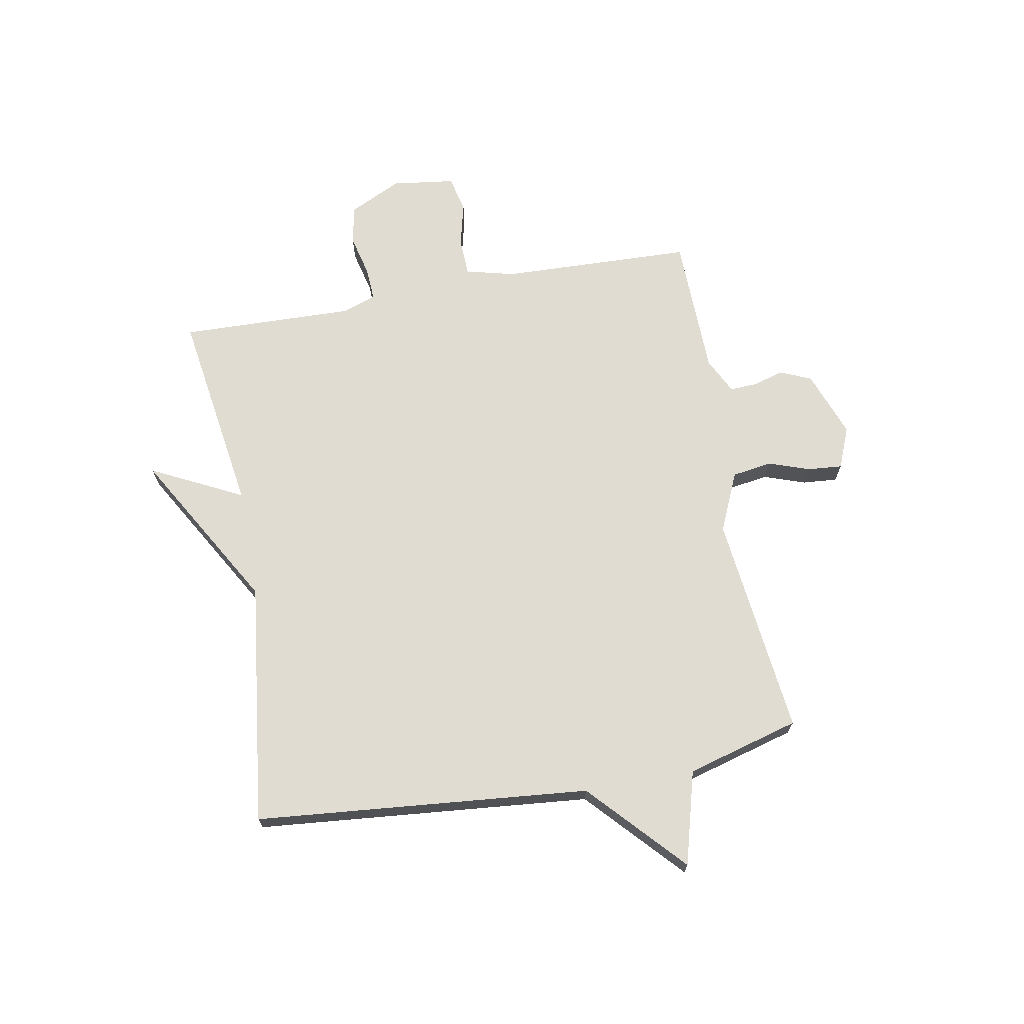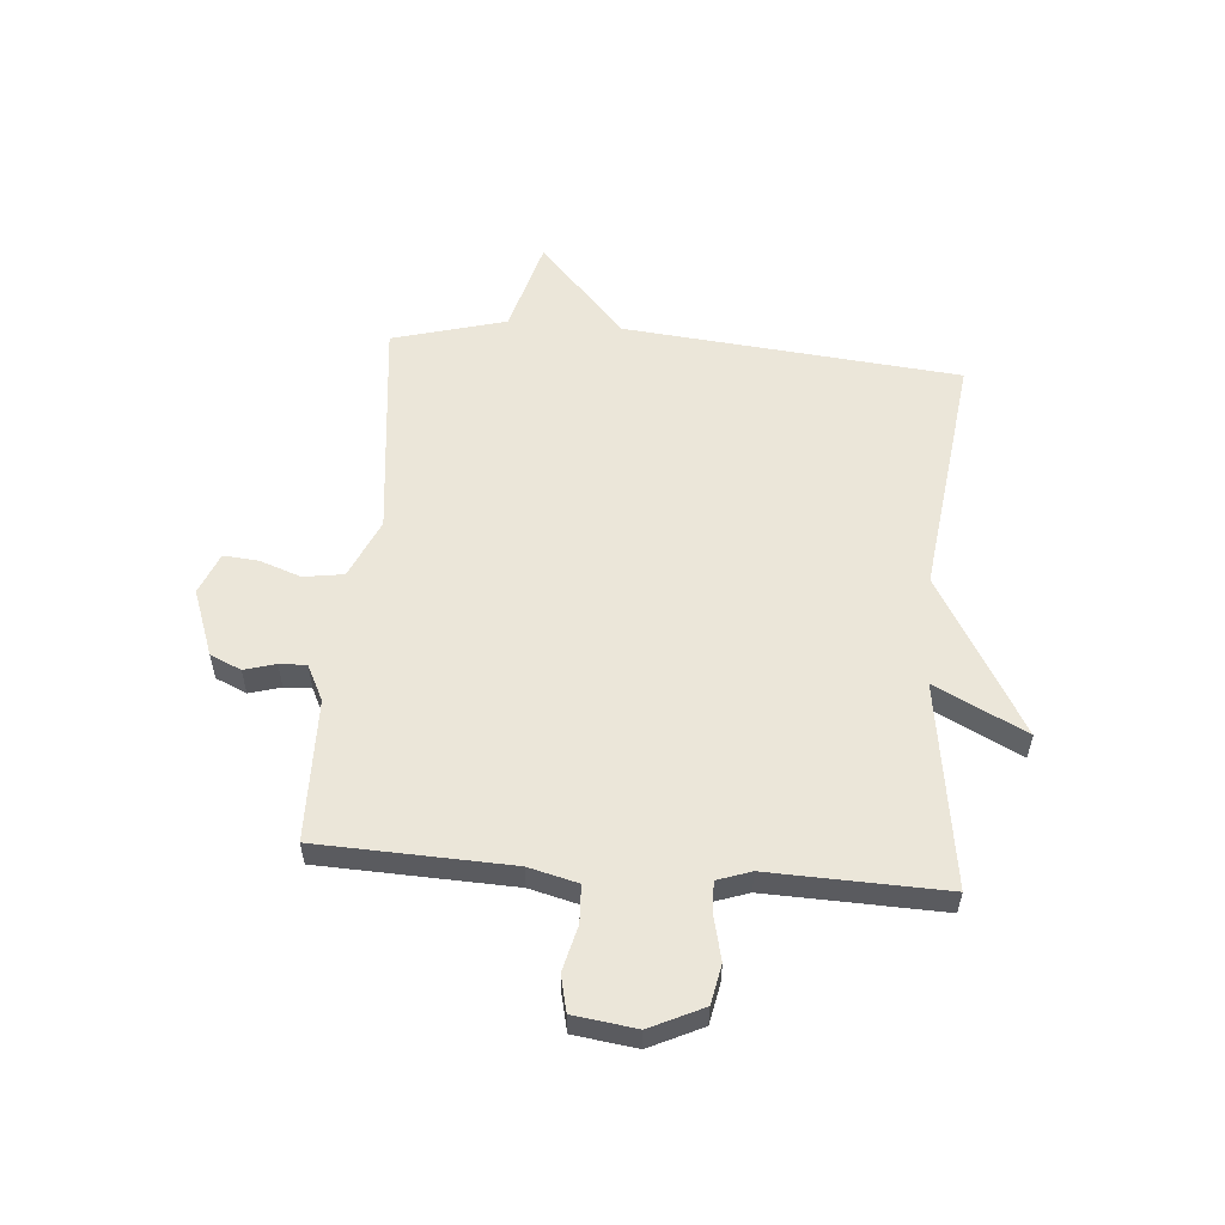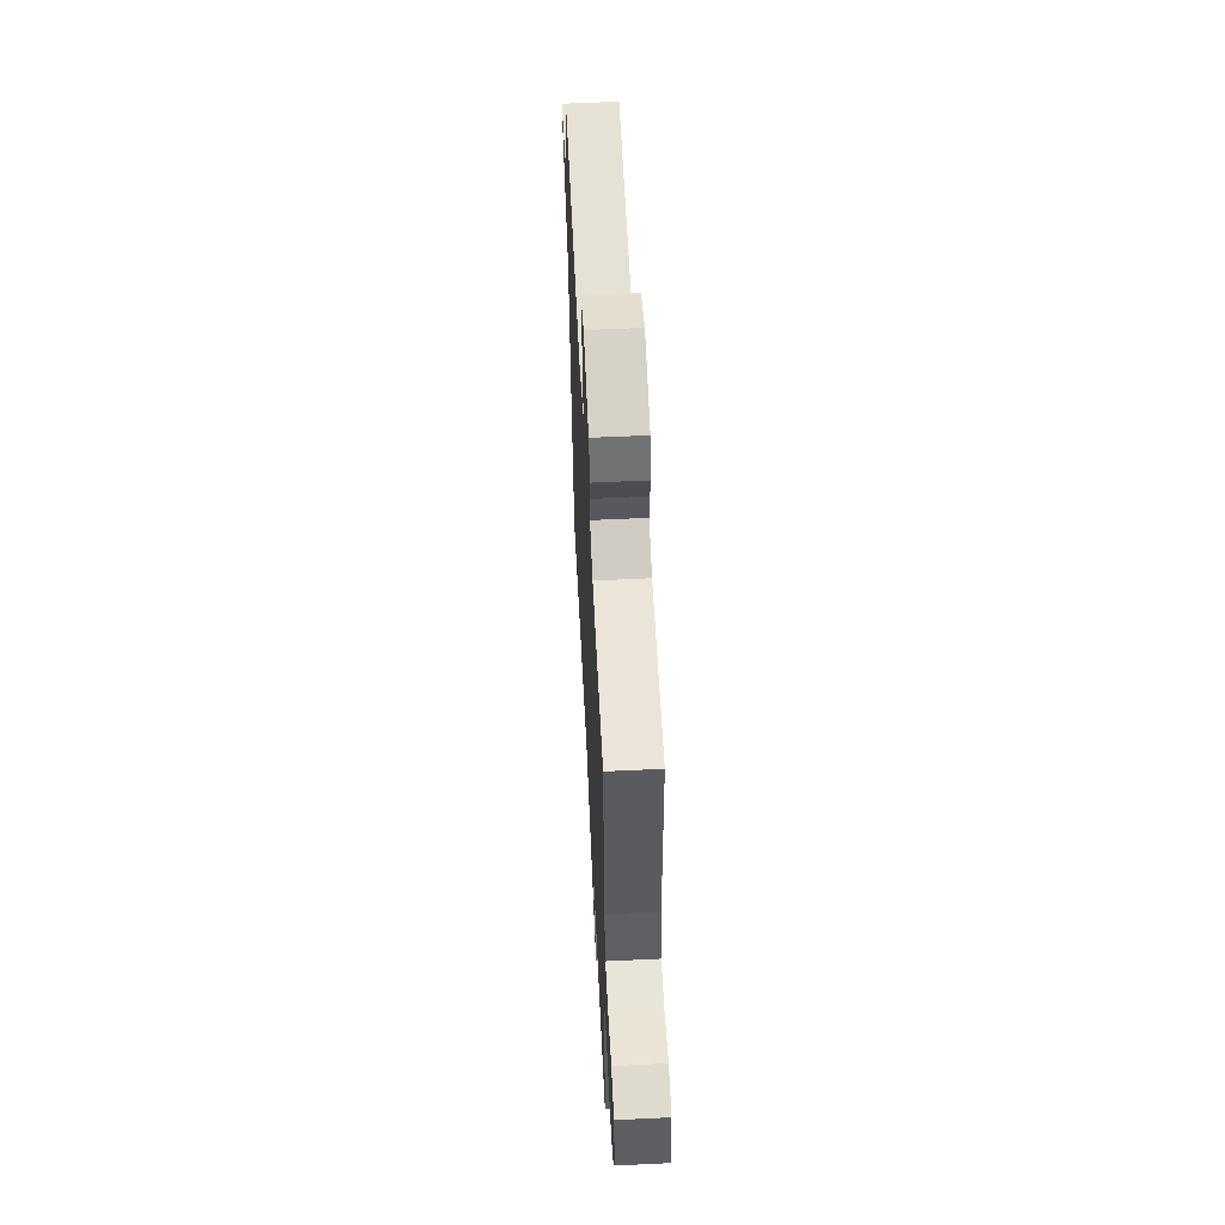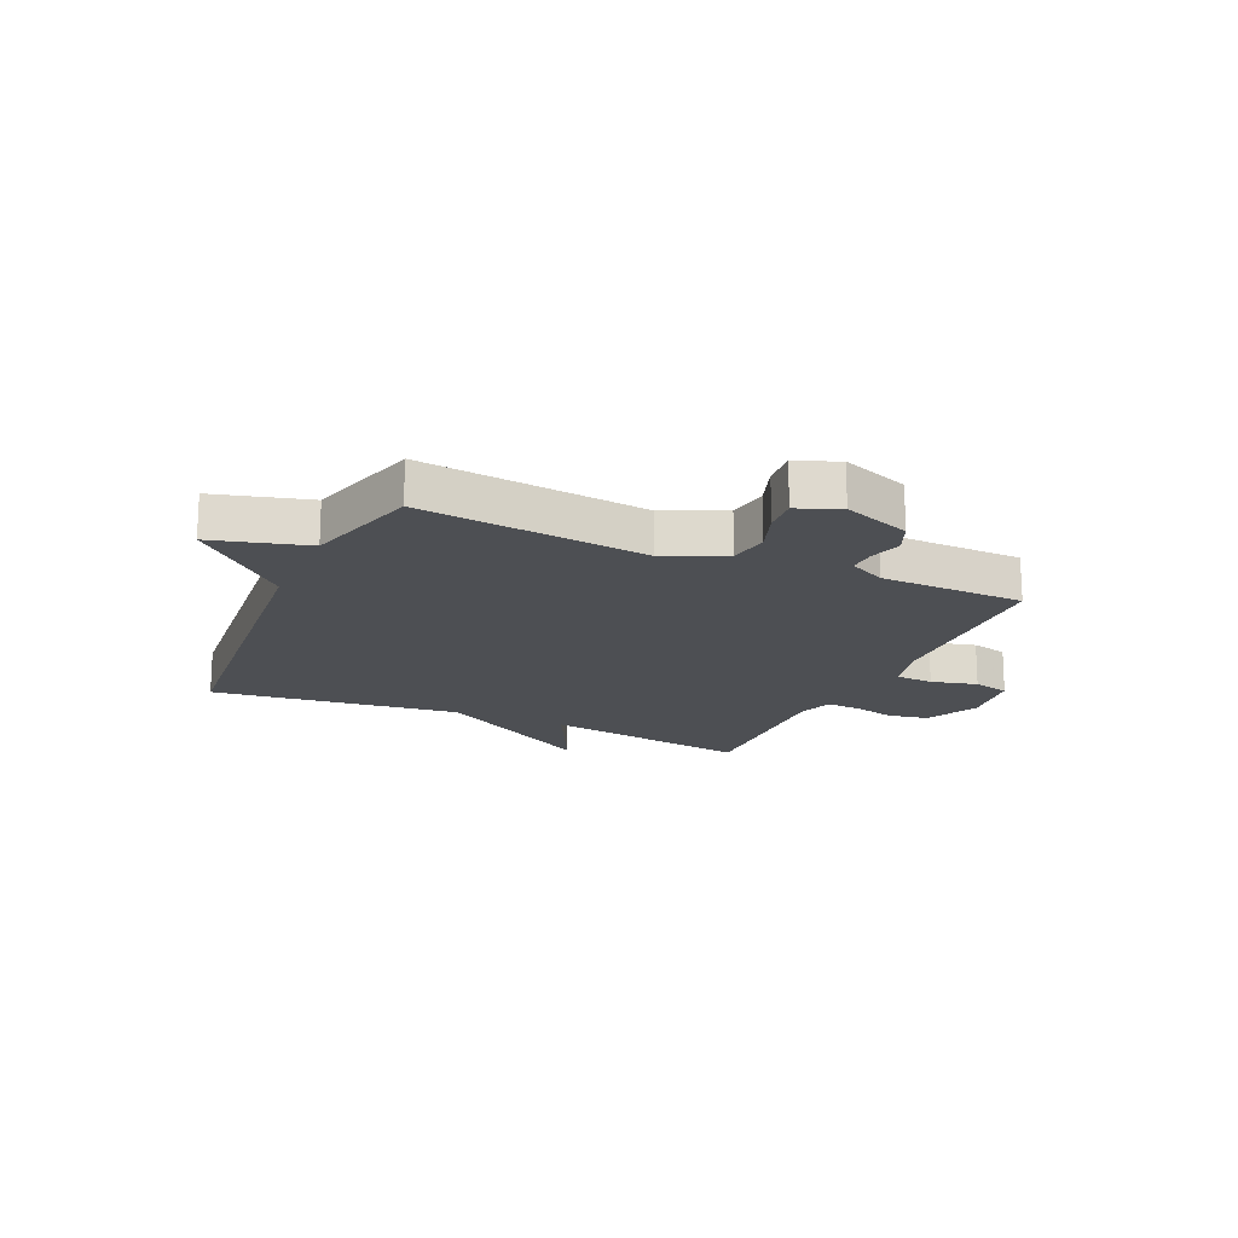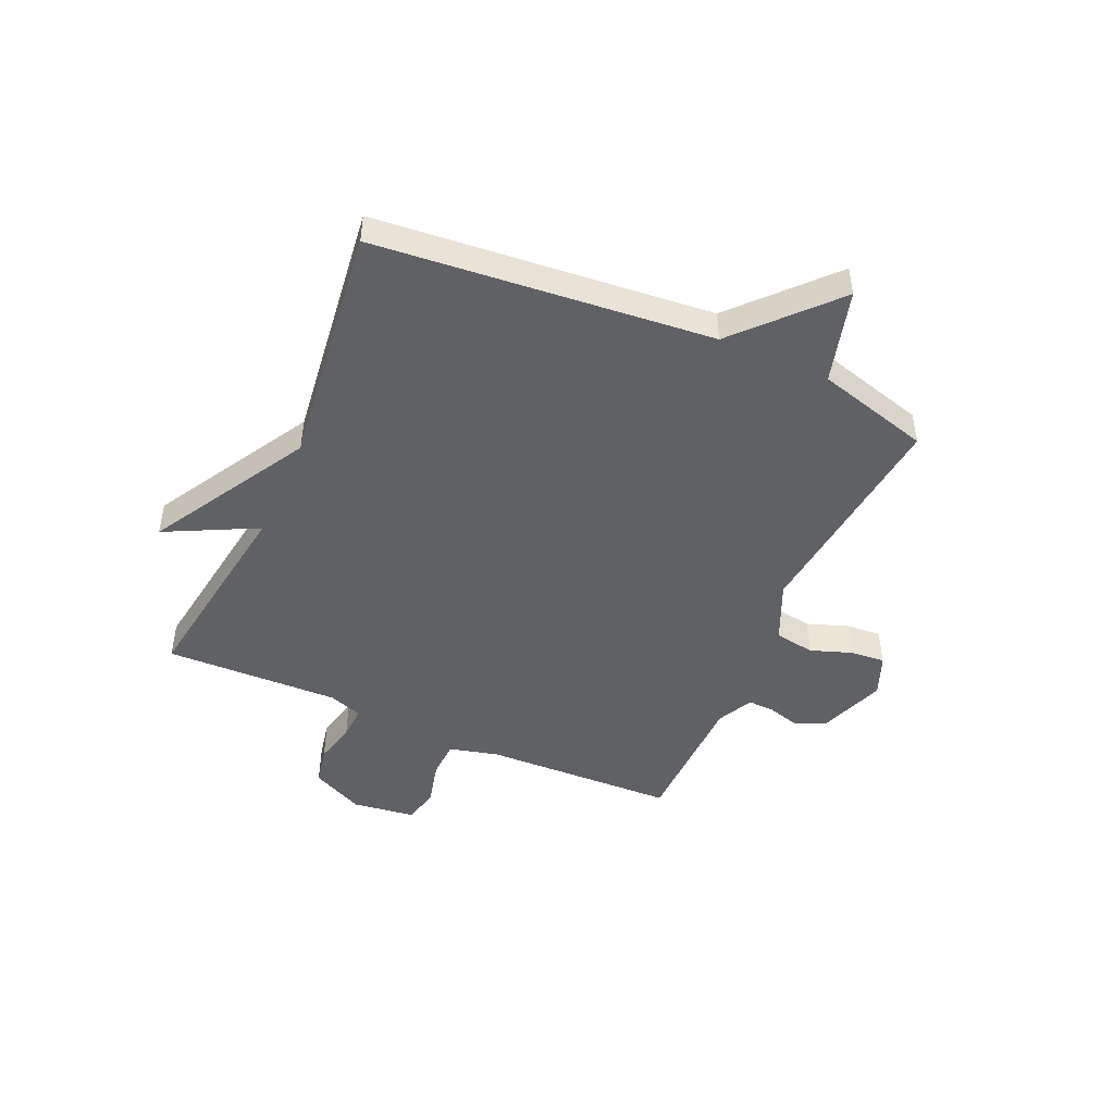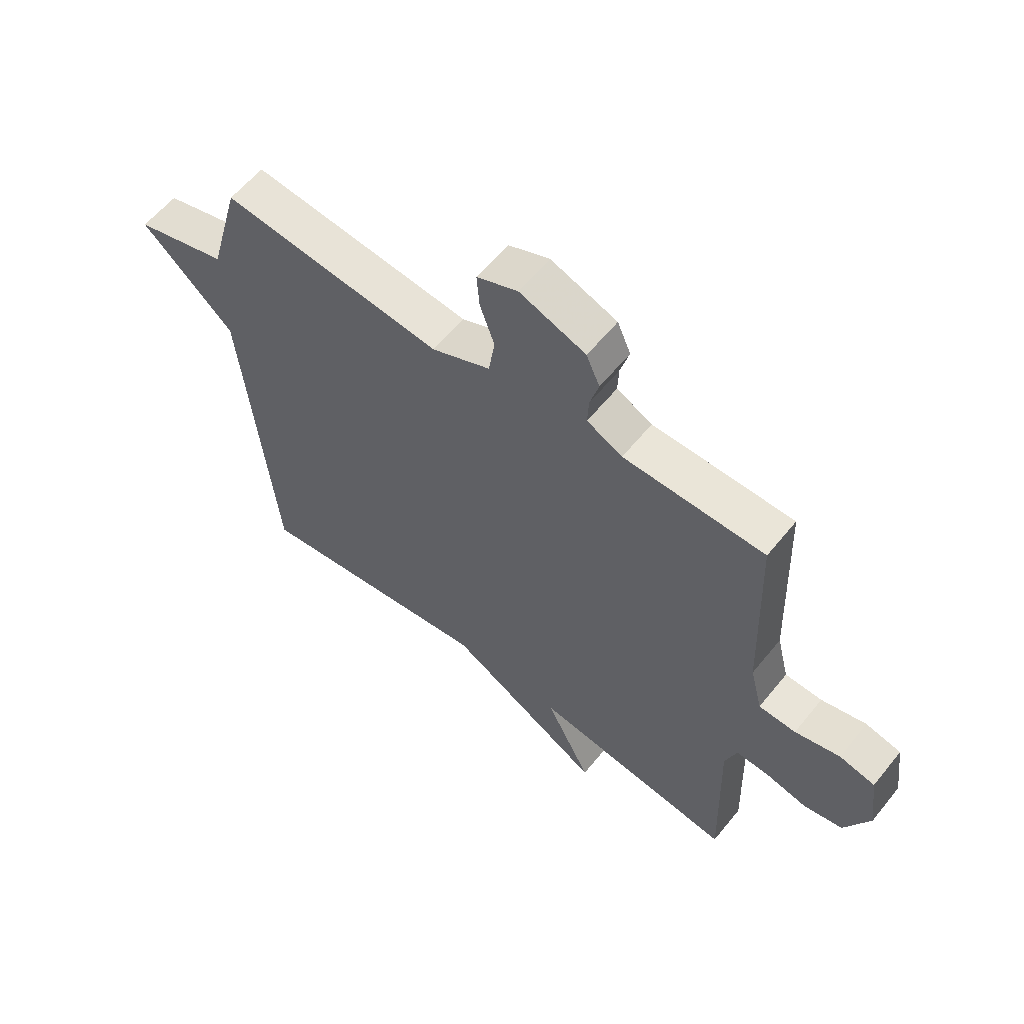
<metadata>
{"format":"obj","ext":"obj","renderer":"f3d","projection":"perspective","resolution":1024,"background":"white","views":[{"elev":69.2,"azim":-100.4,"up":"+Y"},{"elev":56.1,"azim":94.8,"up":"+Y"},{"elev":58.1,"azim":87.1,"up":"+Z"},{"elev":-17.9,"azim":-24.3,"up":"+Y"},{"elev":-47.2,"azim":-113.9,"up":"+Y"},{"elev":59.3,"azim":38.7,"up":"+Z"}]}
</metadata>
<code>
v -0.5 0.07 -0.5
v -0.556 0.07 0.098
v -0.723 0.07 0.252
v -0.556 0.07 0.298
v -0.5 0.07 0.5
v -0.102 0.07 0.456
v 0.004 0.07 0.503
v 0.015 0.07 0.574
v -0.011 0.07 0.648
v -0.016 0.07 0.71
v 0.058 0.07 0.74
v 0.177 0.07 0.696
v 0.201 0.07 0.641
v 0.185 0.07 0.585
v 0.183 0.07 0.537
v 0.247 0.07 0.505
v 0.5 0.07 0.5
v 0.512 0.07 0.157
v 0.534 0.07 0.069
v 0.601 0.07 0.066
v 0.682 0.07 0.086
v 0.746 0.07 0.071
v 0.761 0.07 -0.041
v 0.716 0.07 -0.135
v 0.646 0.07 -0.149
v 0.571 0.07 -0.131
v 0.512 0.07 -0.128
v 0.491 0.07 -0.188
v 0.5 0.07 -0.5
v 0.135 0.07 -0.446
v 0.217 0.07 -0.609
v -0.065 0.07 -0.446
v -0.5 0 -0.5
v -0.556 0 0.098
v -0.723 0 0.252
v -0.556 0 0.298
v -0.5 0 0.5
v -0.102 0 0.456
v 0.004 0 0.503
v 0.015 0 0.574
v -0.011 0 0.648
v -0.016 0 0.71
v 0.058 0 0.74
v 0.177 0 0.696
v 0.201 0 0.641
v 0.185 0 0.585
v 0.183 0 0.537
v 0.247 0 0.505
v 0.5 0 0.5
v 0.512 0 0.157
v 0.534 0 0.069
v 0.601 0 0.066
v 0.682 0 0.086
v 0.746 0 0.071
v 0.761 0 -0.041
v 0.716 0 -0.135
v 0.646 0 -0.149
v 0.571 0 -0.131
v 0.512 0 -0.128
v 0.491 0 -0.188
v 0.5 0 -0.5
v 0.135 0 -0.446
v 0.217 0 -0.609
v -0.065 0 -0.446
f 30 31 32
f 28 29 30
f 27 28 30 32
f 24 25 26
f 23 24 26
f 22 23 26
f 21 22 26
f 20 21 26
f 19 20 26 27
f 32 1 2
f 27 32 2
f 19 27 2
f 18 19 2
f 12 13 14
f 11 12 14
f 10 11 14
f 9 10 14
f 8 9 14
f 7 8 14 15
f 6 7 15 16
f 4 5 6
f 2 3 4
f 18 2 4
f 17 18 4
f 16 17 4
f 4 6 16
f 64 63 62
f 62 61 60
f 64 62 60 59
f 58 57 56
f 58 56 55
f 58 55 54
f 58 54 53
f 58 53 52
f 59 58 52 51
f 34 33 64
f 34 64 59
f 34 59 51
f 34 51 50
f 46 45 44
f 46 44 43
f 46 43 42
f 46 42 41
f 46 41 40
f 47 46 40 39
f 48 47 39 38
f 38 37 36
f 36 35 34
f 36 34 50
f 36 50 49
f 36 49 48
f 48 38 36
f 1 33 34 2
f 2 34 35 3
f 3 35 36 4
f 4 36 37 5
f 5 37 38 6
f 6 38 39 7
f 7 39 40 8
f 8 40 41 9
f 9 41 42 10
f 10 42 43 11
f 11 43 44 12
f 12 44 45 13
f 13 45 46 14
f 14 46 47 15
f 15 47 48 16
f 16 48 49 17
f 17 49 50 18
f 18 50 51 19
f 19 51 52 20
f 20 52 53 21
f 21 53 54 22
f 22 54 55 23
f 23 55 56 24
f 24 56 57 25
f 25 57 58 26
f 26 58 59 27
f 27 59 60 28
f 28 60 61 29
f 29 61 62 30
f 30 62 63 31
f 31 63 64 32
f 32 64 33 1

</code>
